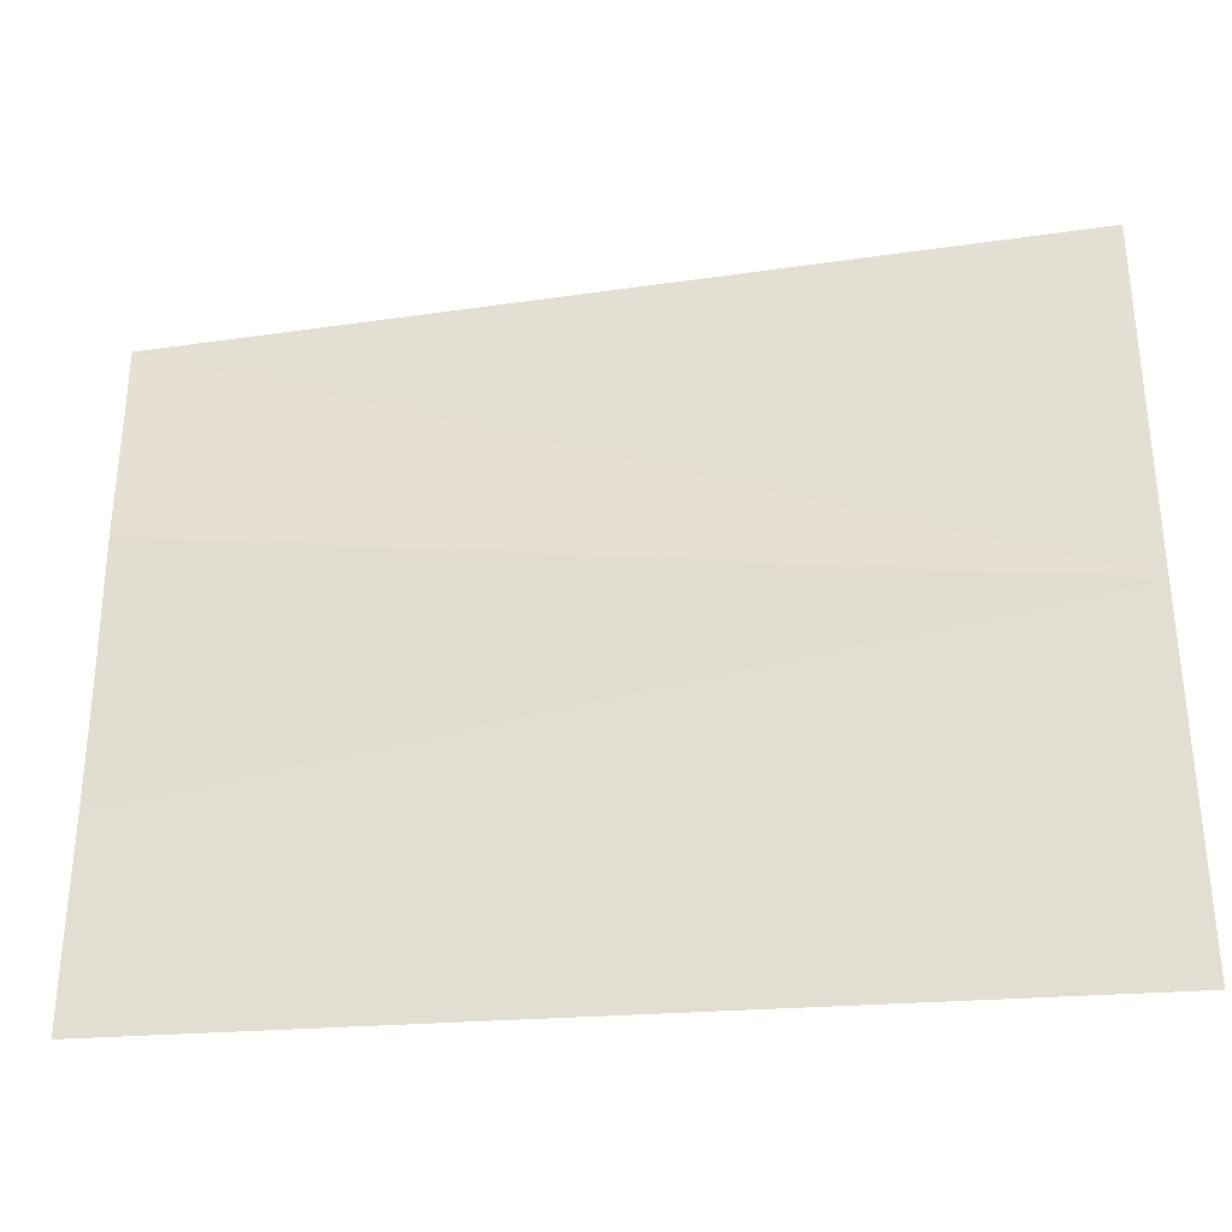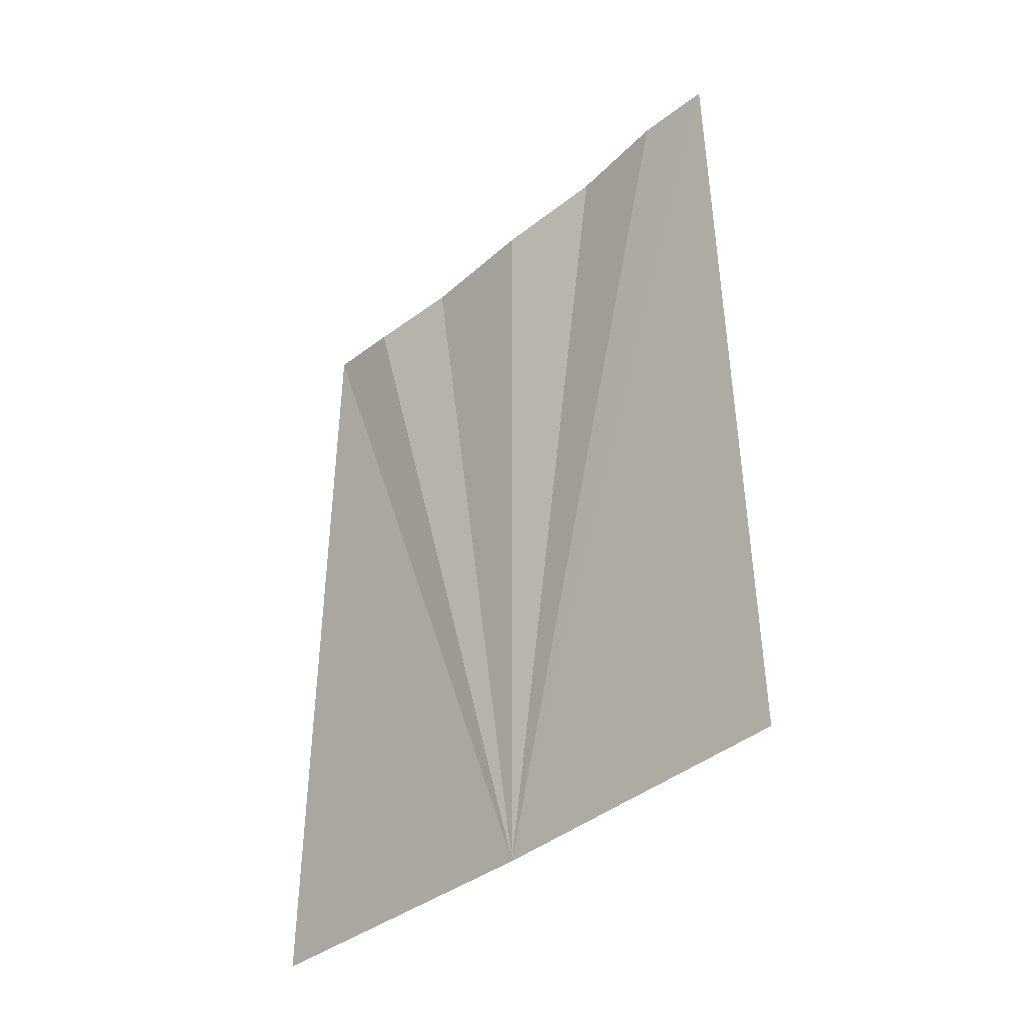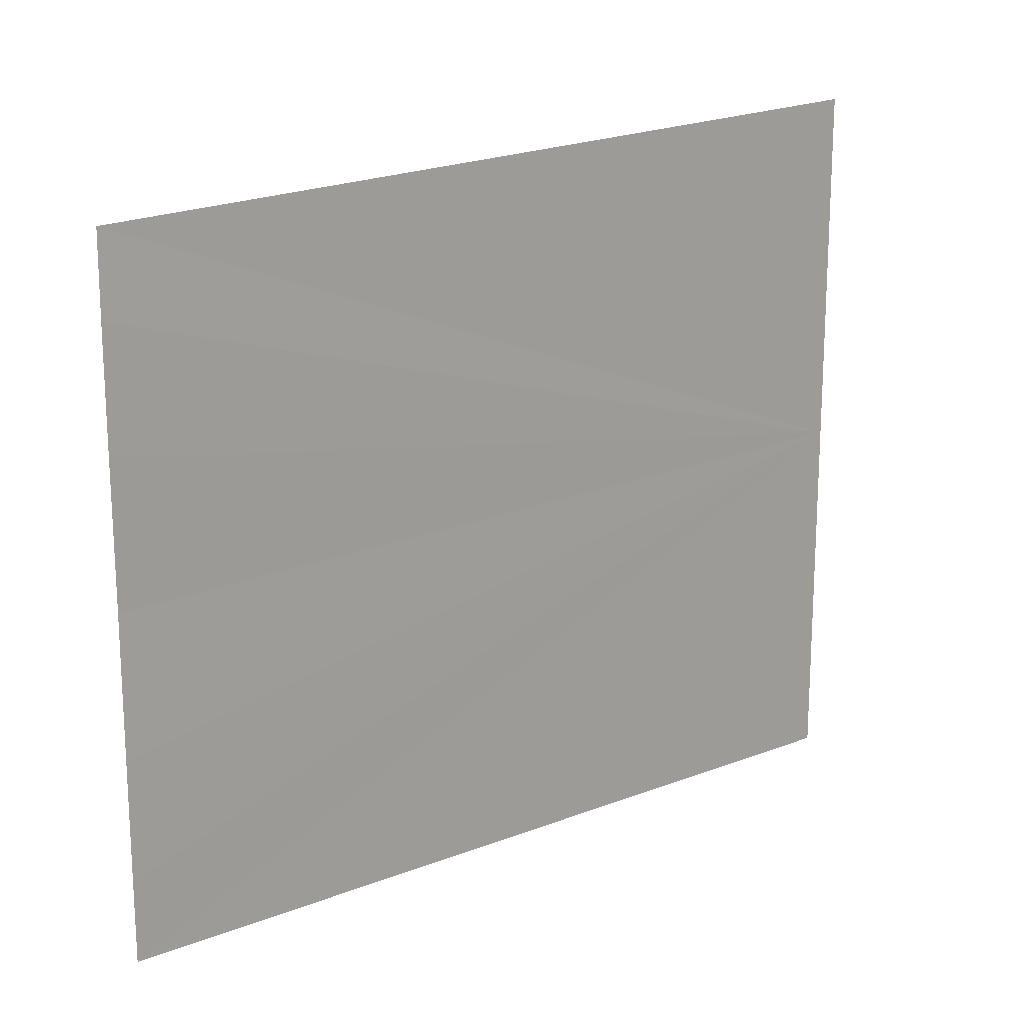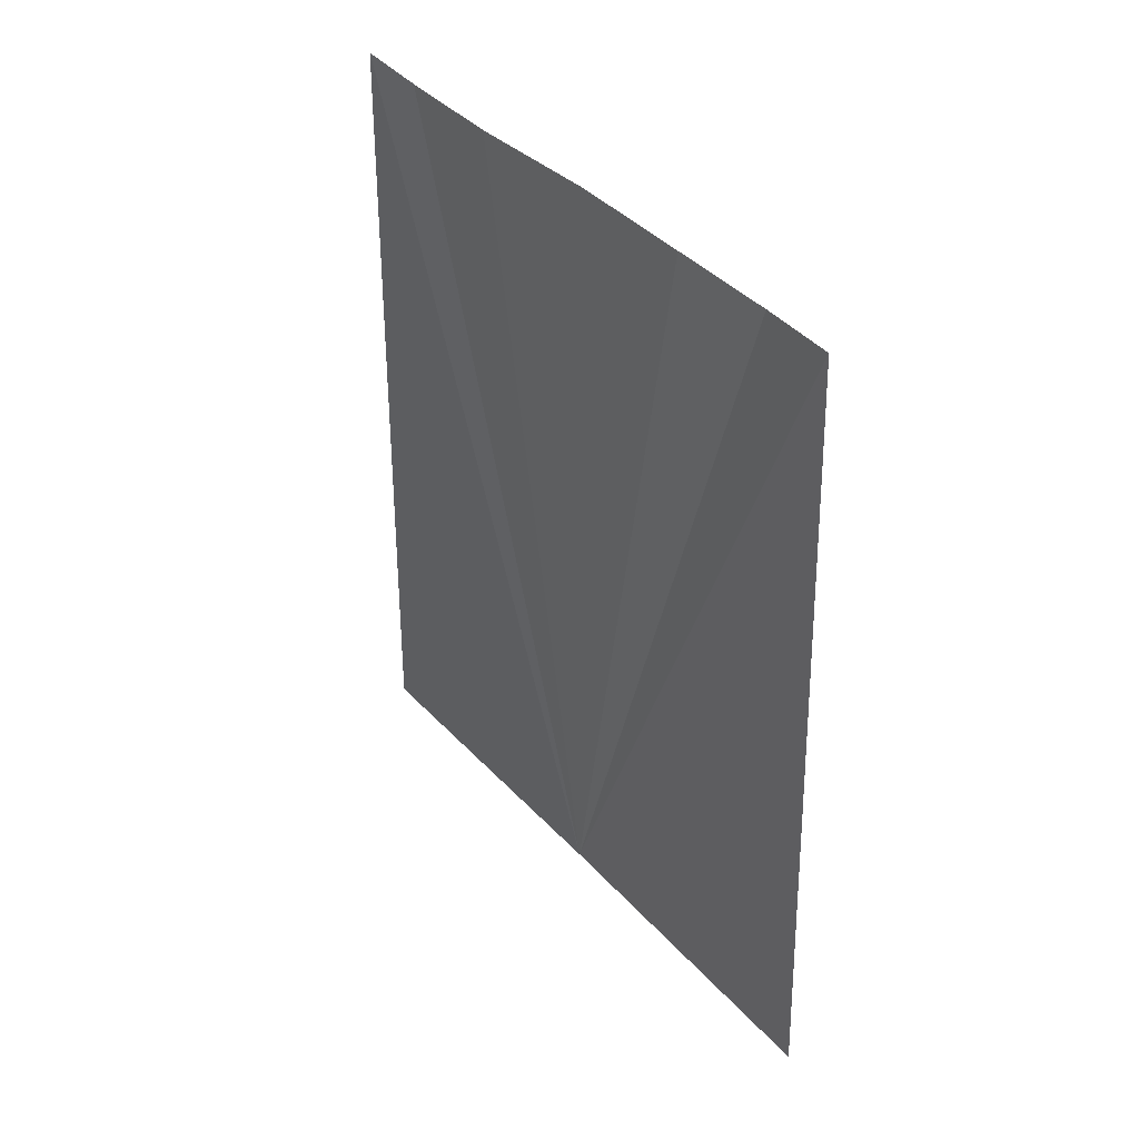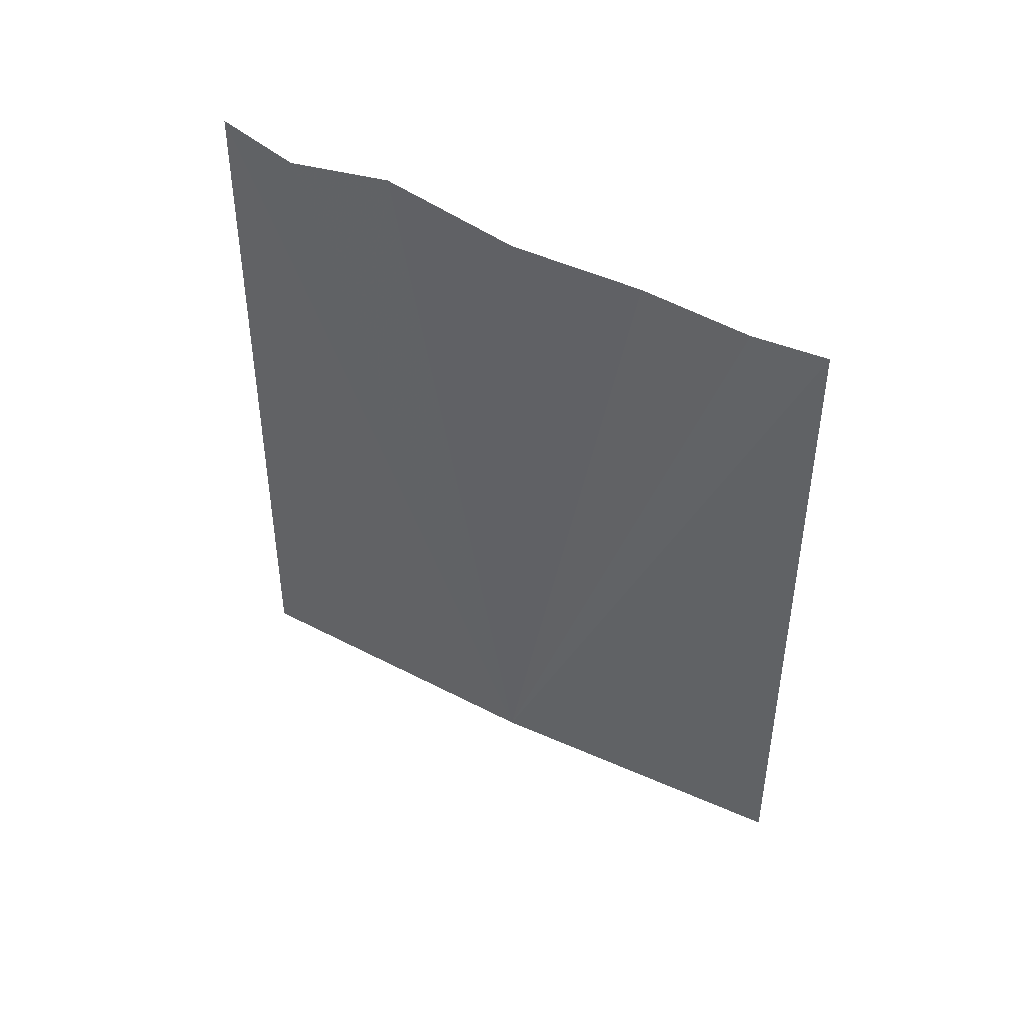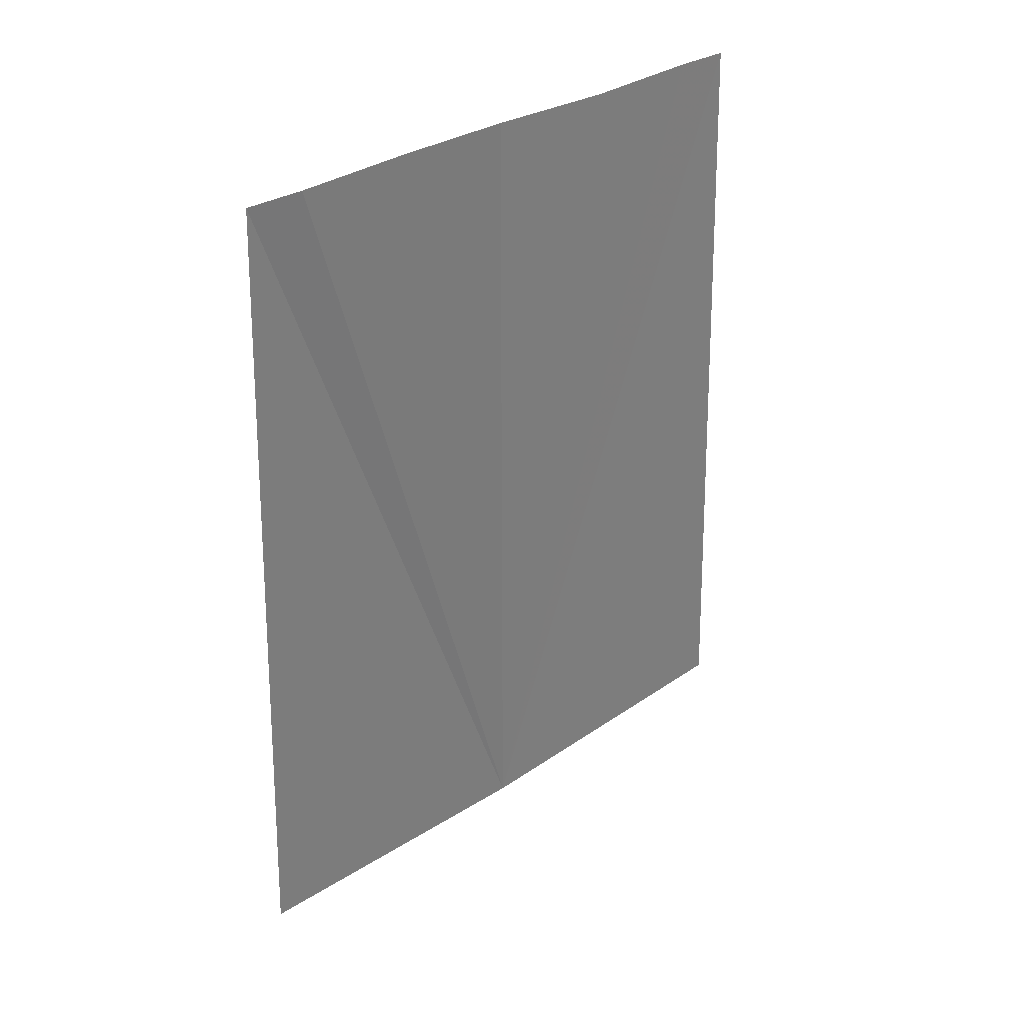
<metadata>
{"format":"obj","ext":"obj","renderer":"f3d","projection":"perspective","resolution":1024,"background":"white","views":[{"elev":-31.9,"azim":-80.2,"up":"+Z"},{"elev":-36.7,"azim":-42.7,"up":"+Y"},{"elev":17.8,"azim":-129.3,"up":"+Z"},{"elev":40.5,"azim":141.8,"up":"+Y"},{"elev":53.3,"azim":-62.1,"up":"+Y"},{"elev":32.4,"azim":-132.4,"up":"+Y"}]}
</metadata>
<code>
o 5774
v 2168 1876 9.709
v 2168 1876 9.705
v 2168 1876 9.705
v 2168 1876 9.706
v 2168 1876 9.707
v 2168 1876 9.709
v 2168 1876 9.711
v 2168 1876 9.712
v 2168 1876 9.713
v 2168 1876 9.713
v 2168 1876 9.705
v 2168 1876 9.705
v 2168 1876 9.706
v 2168 1876 9.707
v 2168 1876 9.709
v 2168 1876 9.711
v 2168 1876 9.712
v 2168 1876 9.713
v 2168 1876 9.713
f 1 2 3
f 1 2 4
f 1 5 4
f 1 5 6
f 1 7 6
f 1 7 8
f 1 9 8
f 1 9 10
f 1 11 12
f 1 13 12
f 1 13 14
f 1 15 14
f 1 15 16
f 1 17 16
f 1 17 18
f 1 19 18

</code>
